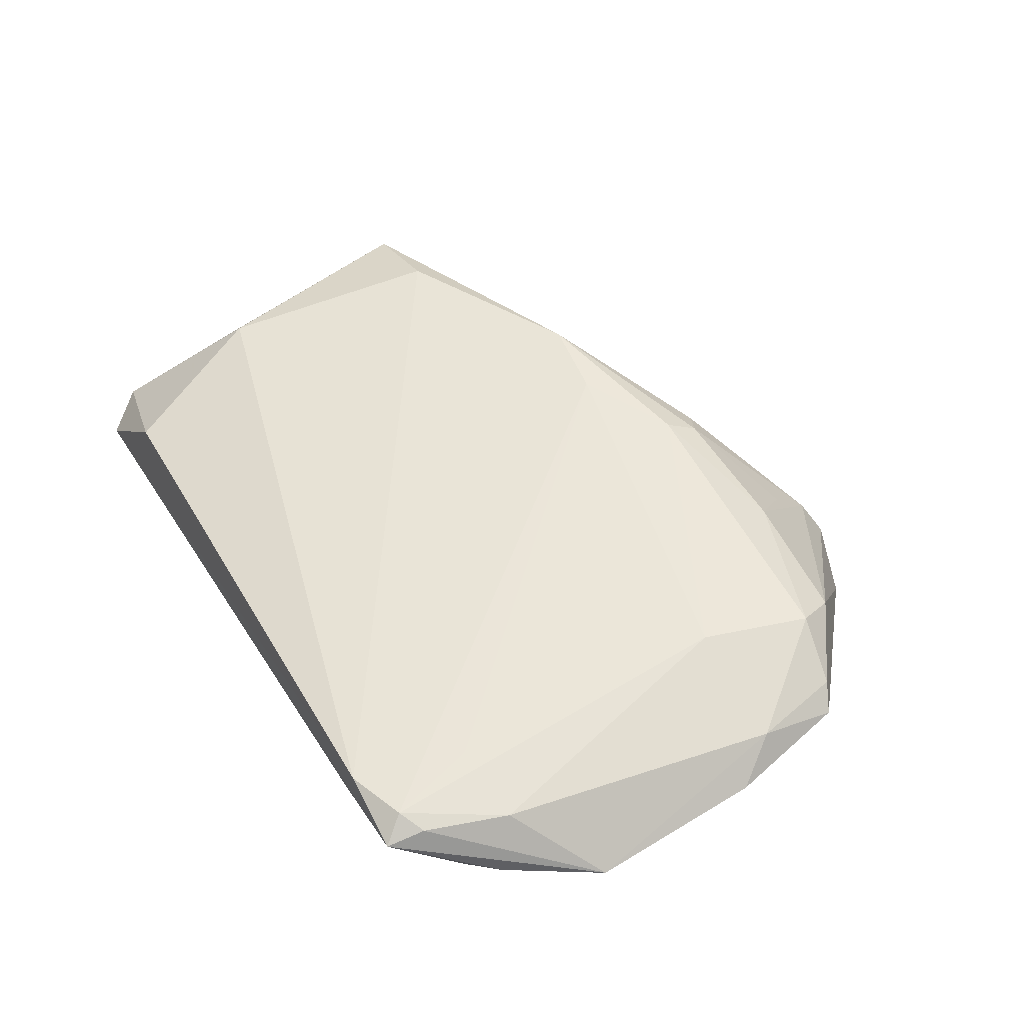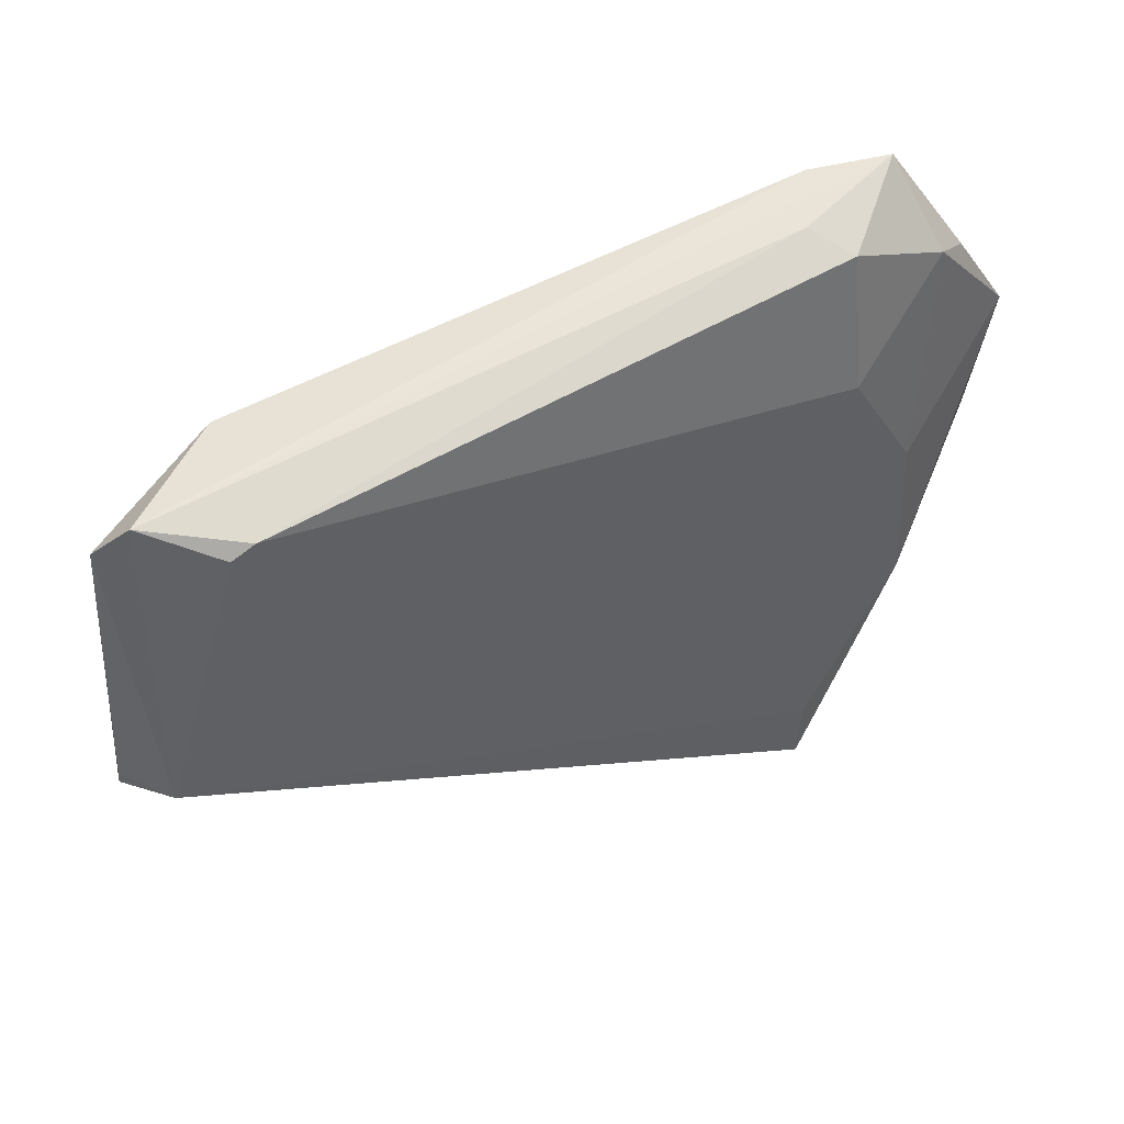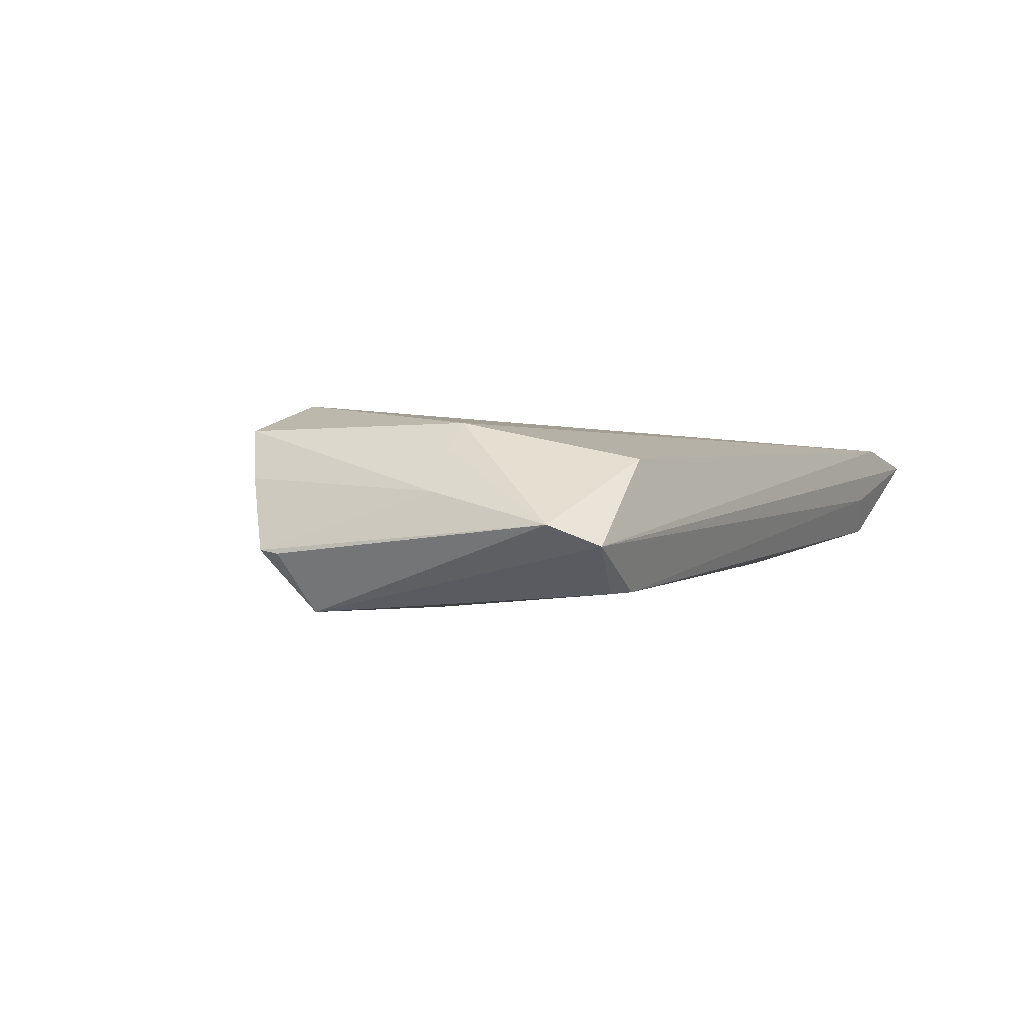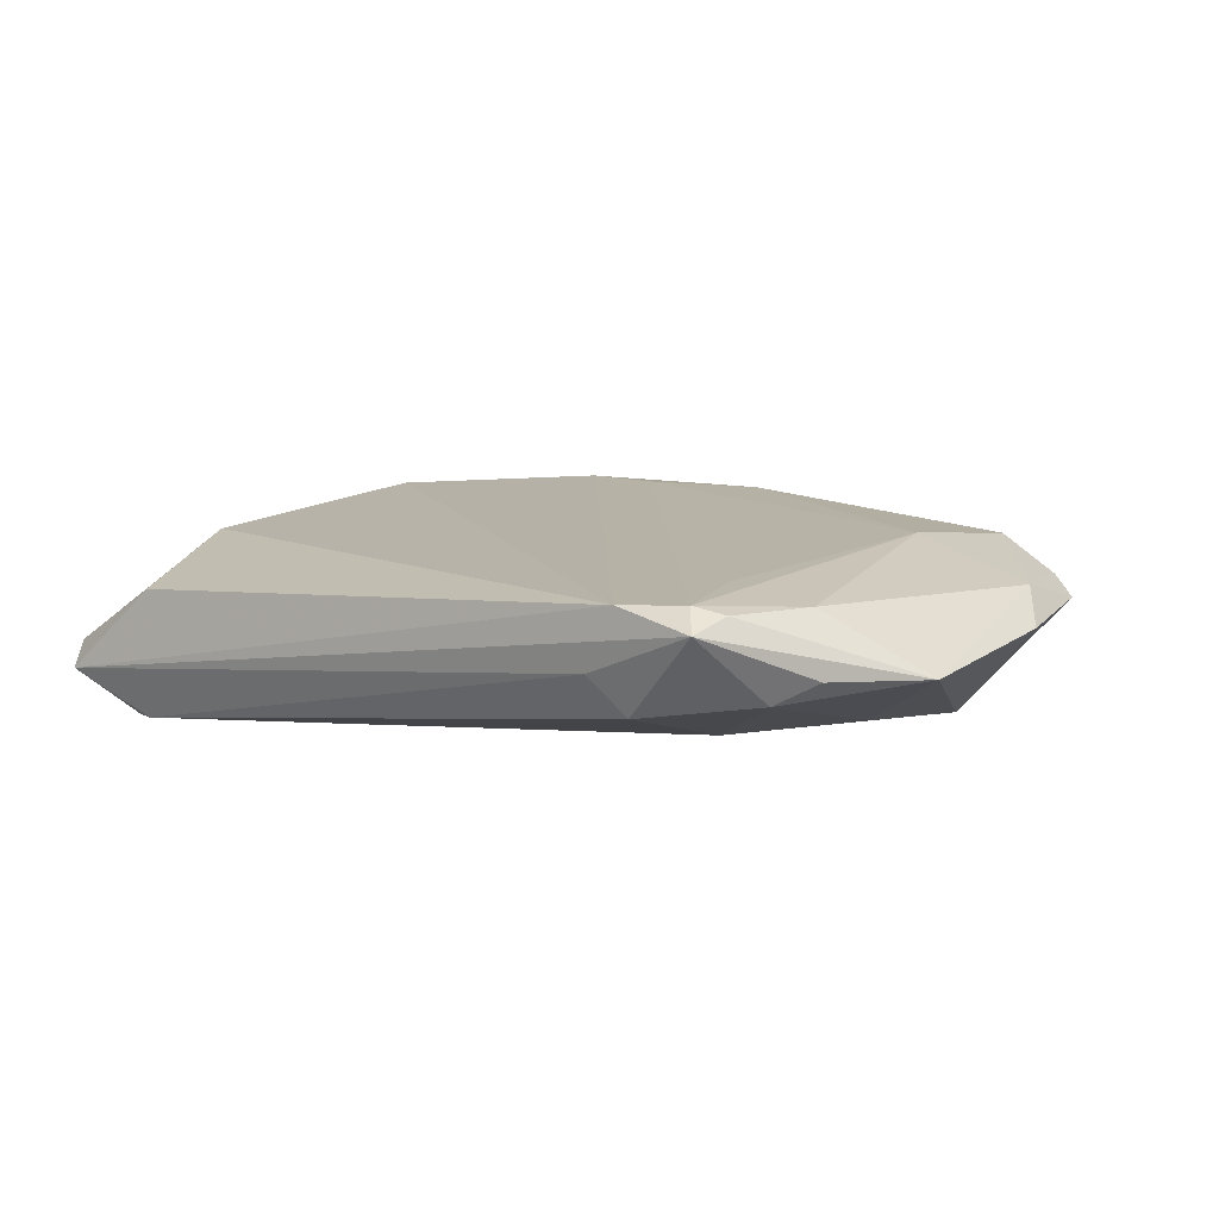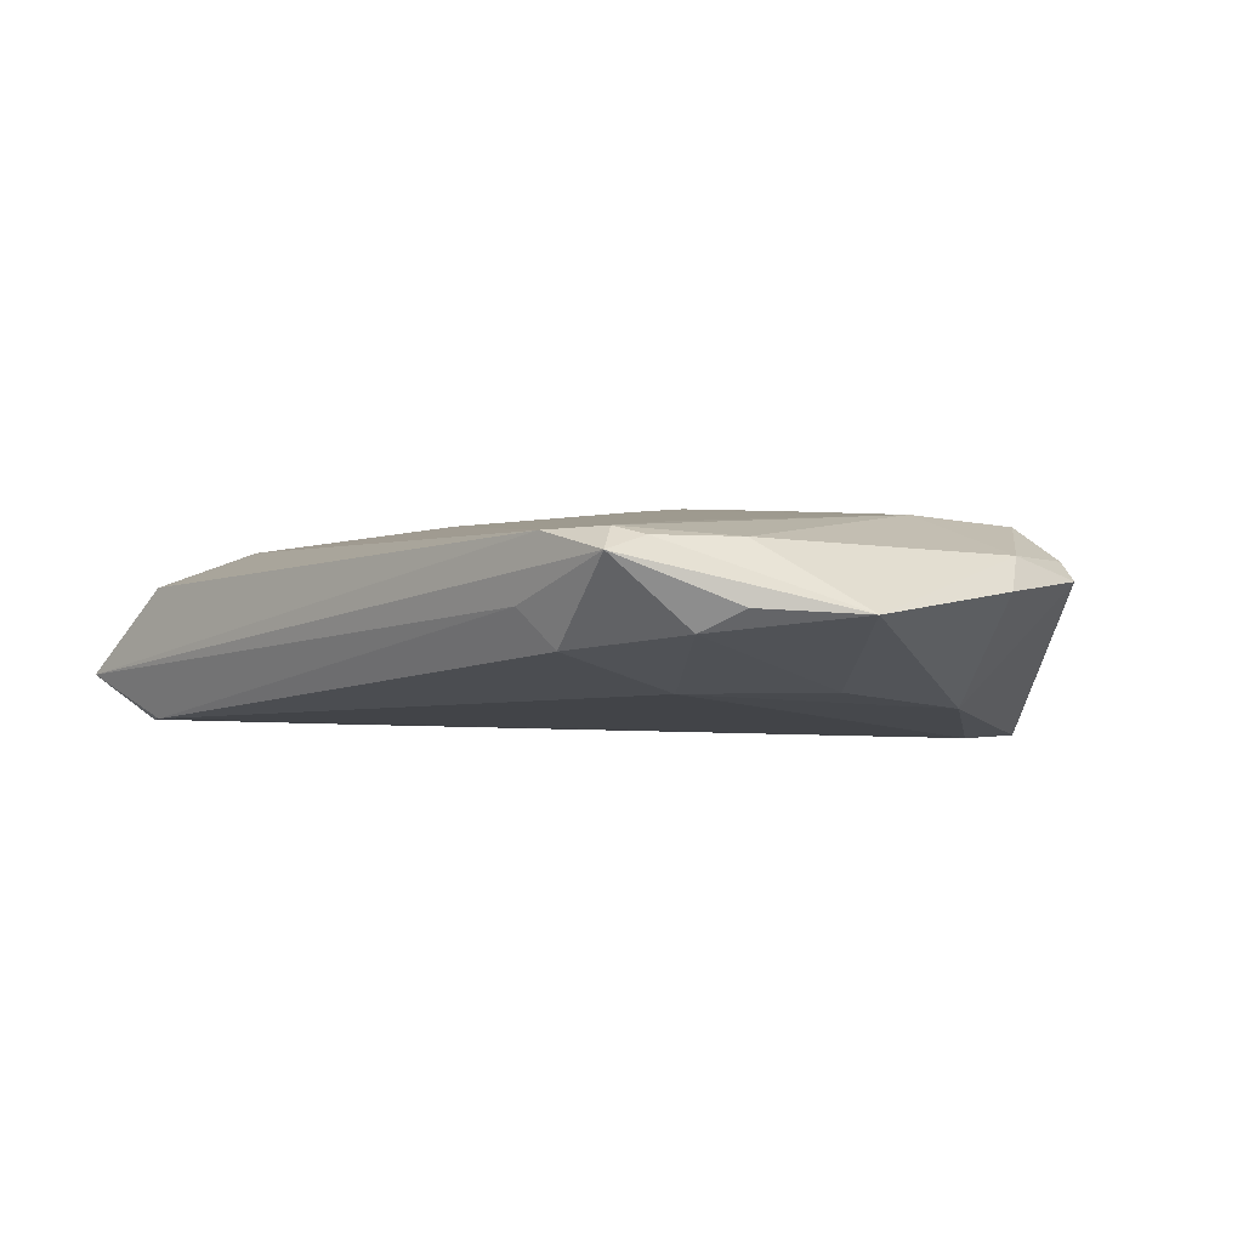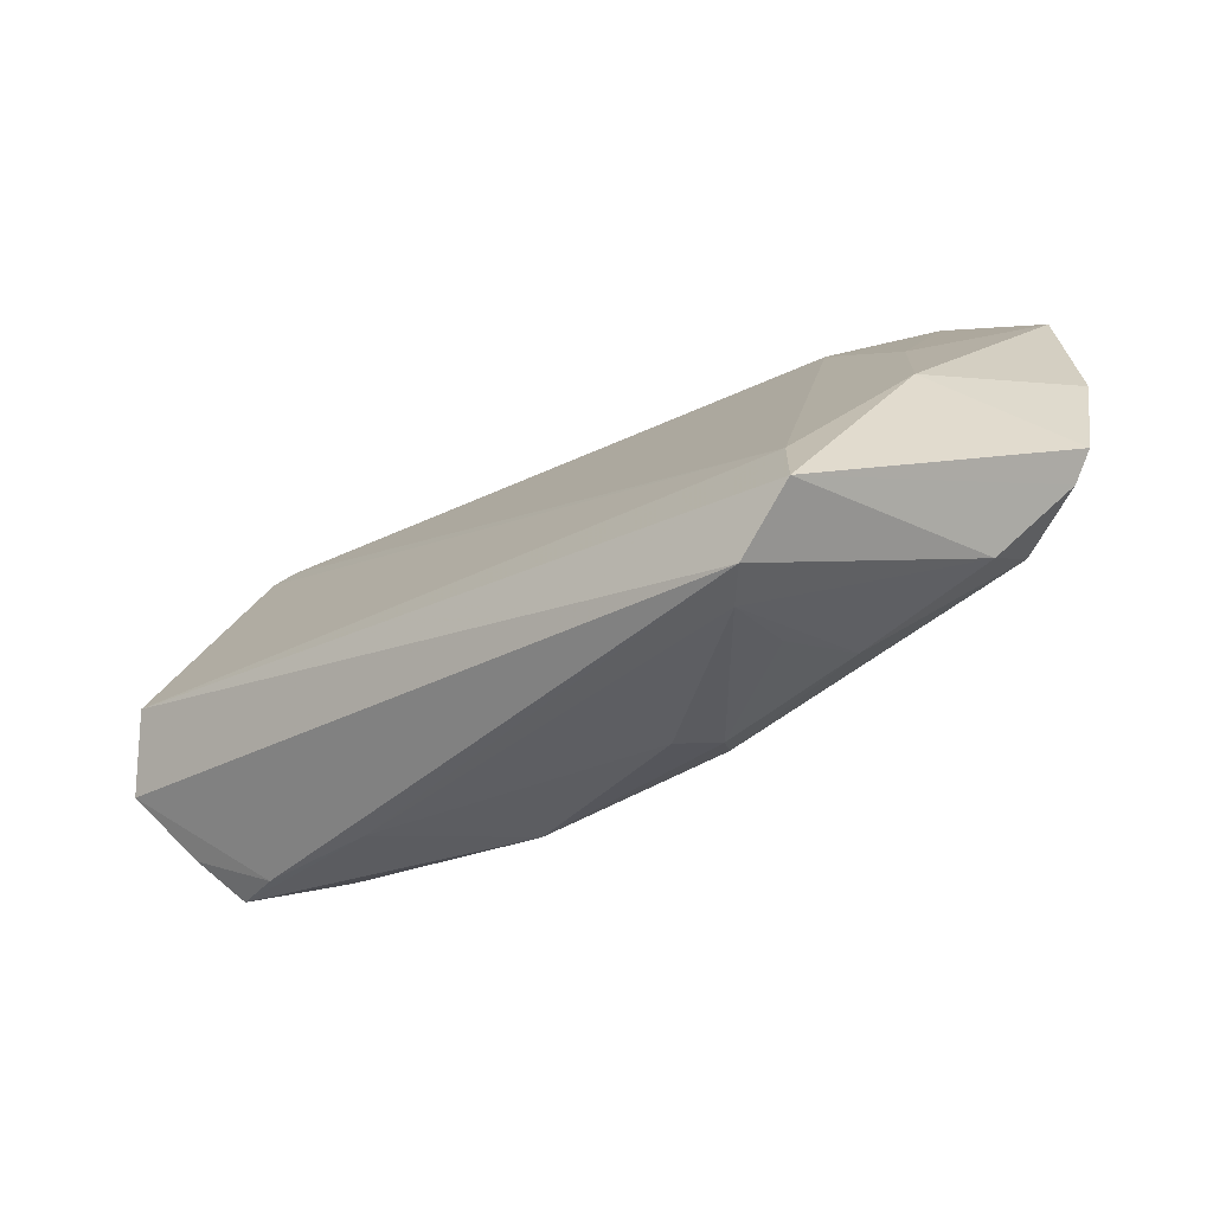
<metadata>
{"format":"obj","ext":"obj","renderer":"f3d","projection":"perspective","resolution":1024,"background":"white","views":[{"elev":51.6,"azim":-119.9,"up":"+Z"},{"elev":54.6,"azim":155.4,"up":"+Y"},{"elev":-2.4,"azim":122.0,"up":"+Z"},{"elev":9.3,"azim":-142.1,"up":"+Z"},{"elev":0.4,"azim":-133.1,"up":"+Z"},{"elev":-72.0,"azim":-150.3,"up":"+Y"}]}
</metadata>
<code>
v 0.01691 -0.0229 0.01493
v -0.05465 -0.02351 0.005015
v 0.05962 -0.005391 -0.006511
v -0.01695 -0.0472 -0.005378
v 0.05146 0.03897 -0.006494
v -0.05825 -0.007552 0.003817
v -0.05449 -0.01302 0.007785
v 0.03915 0.03739 0.004516
v -0.007152 -0.03214 0.0118
v 0.05072 0.01716 0.005804
v -0.04077 -0.03248 0.007737
v -0.04742 0.02949 -0.0005263
v -0.0342 0.03866 0.00996
v -0.002731 -0.03462 0.008307
v -0.03863 0.02442 0.01109
v 0.03407 -0.02175 0.005517
v -0.02401 -0.03328 0.009669
v -0.03022 0.03841 0.002265
v -0.05152 -0.0251 0.007327
v -0.02809 -0.03733 -0.01427
v -0.04194 0.03592 0.01033
v 0.05564 0.03391 -0.003963
v -0.01967 -0.04942 -0.009662
v -0.05181 0.02639 0.00209
v 0.04011 0.03673 -0.0118
v 0.05532 0.01759 0.0003822
v 0.04313 0.03547 -0.01203
v -0.03993 -0.01227 0.01268
v -0.03439 0.03639 -0.002334
v -0.04423 0.03897 0.007807
v -0.01863 -0.04025 0.0023
v -0.04256 0.002228 -0.007146
v 0.04127 -0.01144 0.0133
v 0.0534 -0.01147 0.009107
v 0.006076 -0.0213 0.01495
v 0.04767 0.01707 0.009265
v -0.04247 -0.01809 -0.009547
v -0.05863 0.01464 0.001397
v -0.03385 0.01905 -0.007126
v 0.0563 -0.009067 0.002776
v -0.02786 -0.04722 -0.01427
v -0.04535 0.03413 0.009373
v 0.0484 -0.01469 0.007225
v -0.0065 -0.02772 0.01448
v 0.05944 -0.00285 -0.006997
v -0.04881 0.02349 0.009294
v -0.04354 -0.02663 0.01147
v 0.05481 -0.0003591 -0.01427
f 3 23 48
f 43 23 3
f 48 5 22
f 41 48 23
f 41 20 48
f 3 48 45
f 45 22 3
f 48 22 45
f 38 32 37
f 41 2 37
f 20 41 37
f 1 13 35
f 16 34 1
f 43 34 16
f 23 43 16
f 16 4 23
f 1 9 14
f 9 4 14
f 14 16 1
f 4 16 14
f 23 4 11
f 11 41 23
f 40 43 3
f 40 34 43
f 38 37 6
f 6 37 2
f 39 25 20
f 20 37 39
f 39 37 32
f 27 5 48
f 27 25 5
f 48 20 27
f 20 25 27
f 44 28 47
f 44 35 28
f 44 9 1
f 1 35 44
f 17 11 4
f 47 11 17
f 17 44 47
f 9 44 17
f 34 40 26
f 3 22 26
f 26 40 3
f 30 13 5
f 21 46 28
f 21 35 13
f 13 30 21
f 33 13 1
f 1 34 33
f 5 13 8
f 8 22 5
f 47 28 7
f 28 46 7
f 7 6 2
f 7 46 38
f 38 6 7
f 12 32 38
f 12 39 32
f 31 4 9
f 9 17 31
f 31 17 4
f 28 35 15
f 15 21 28
f 35 21 15
f 46 21 42
f 42 21 30
f 38 46 42
f 42 30 38
f 13 33 36
f 36 8 13
f 36 33 34
f 22 8 36
f 47 7 19
f 19 7 2
f 19 11 47
f 19 2 41
f 41 11 19
f 38 30 24
f 24 12 38
f 30 12 24
f 25 39 29
f 39 12 29
f 29 12 30
f 10 26 22
f 22 36 10
f 34 26 10
f 10 36 34
f 18 30 5
f 18 29 30
f 5 25 18
f 25 29 18

</code>
